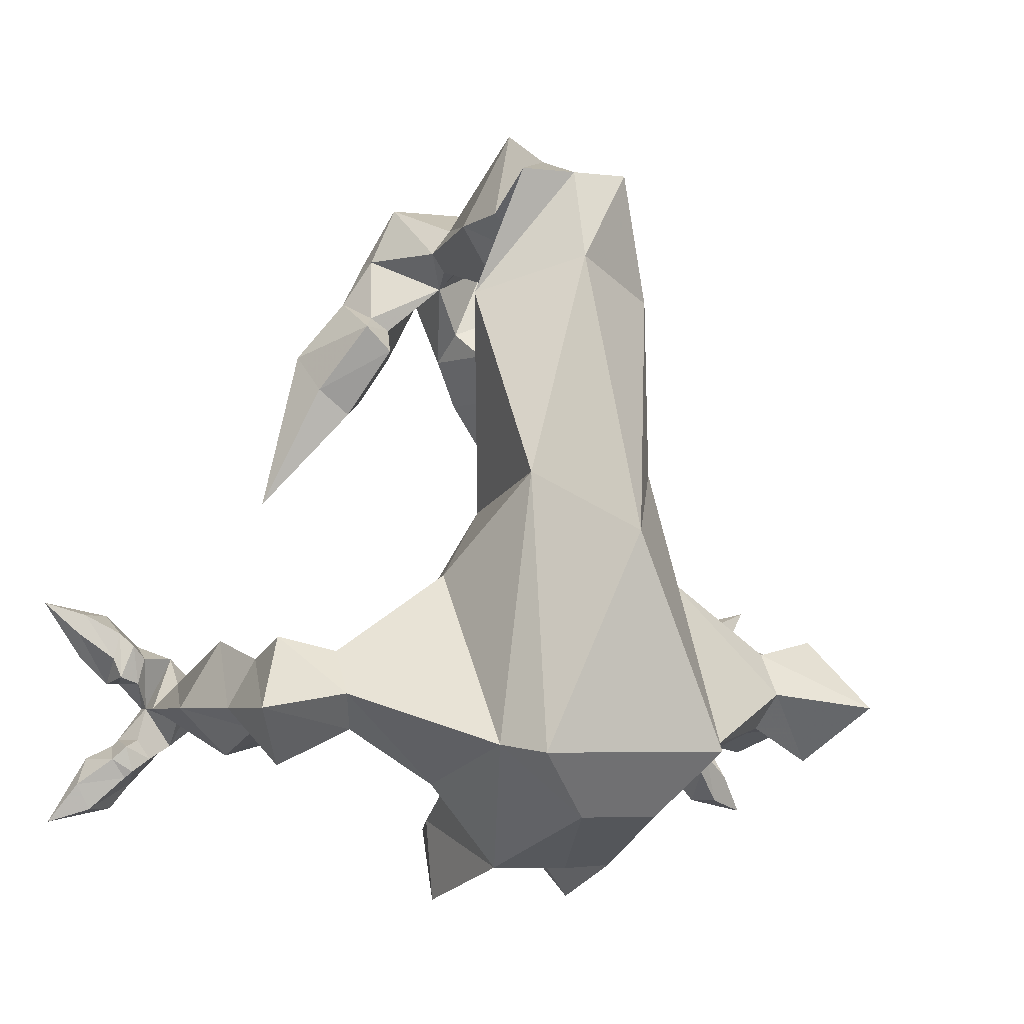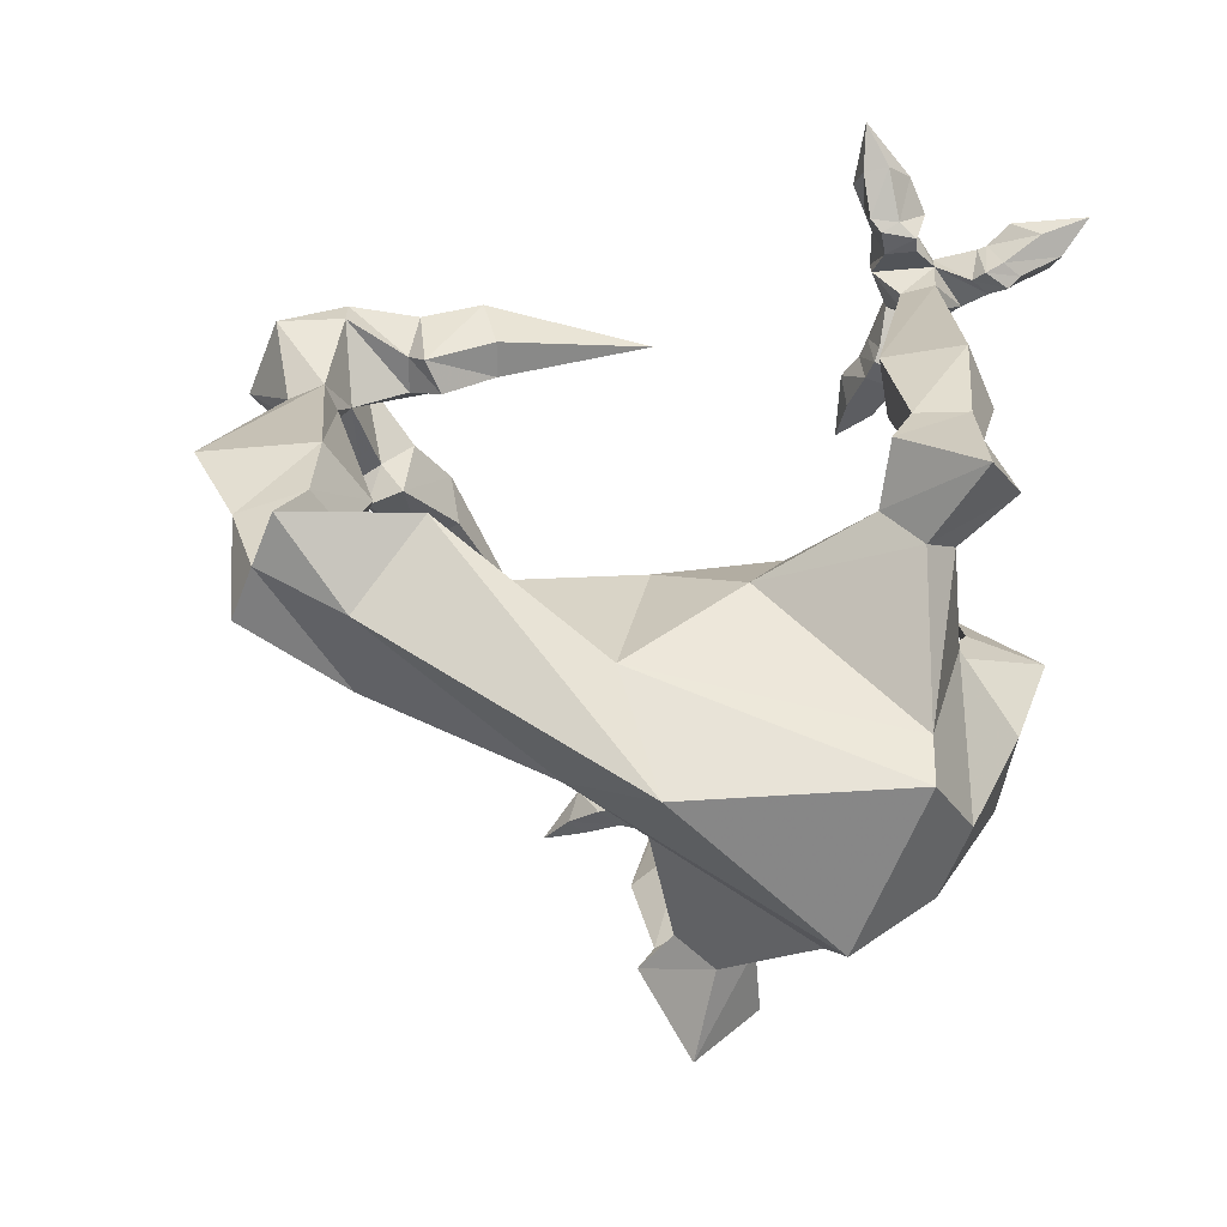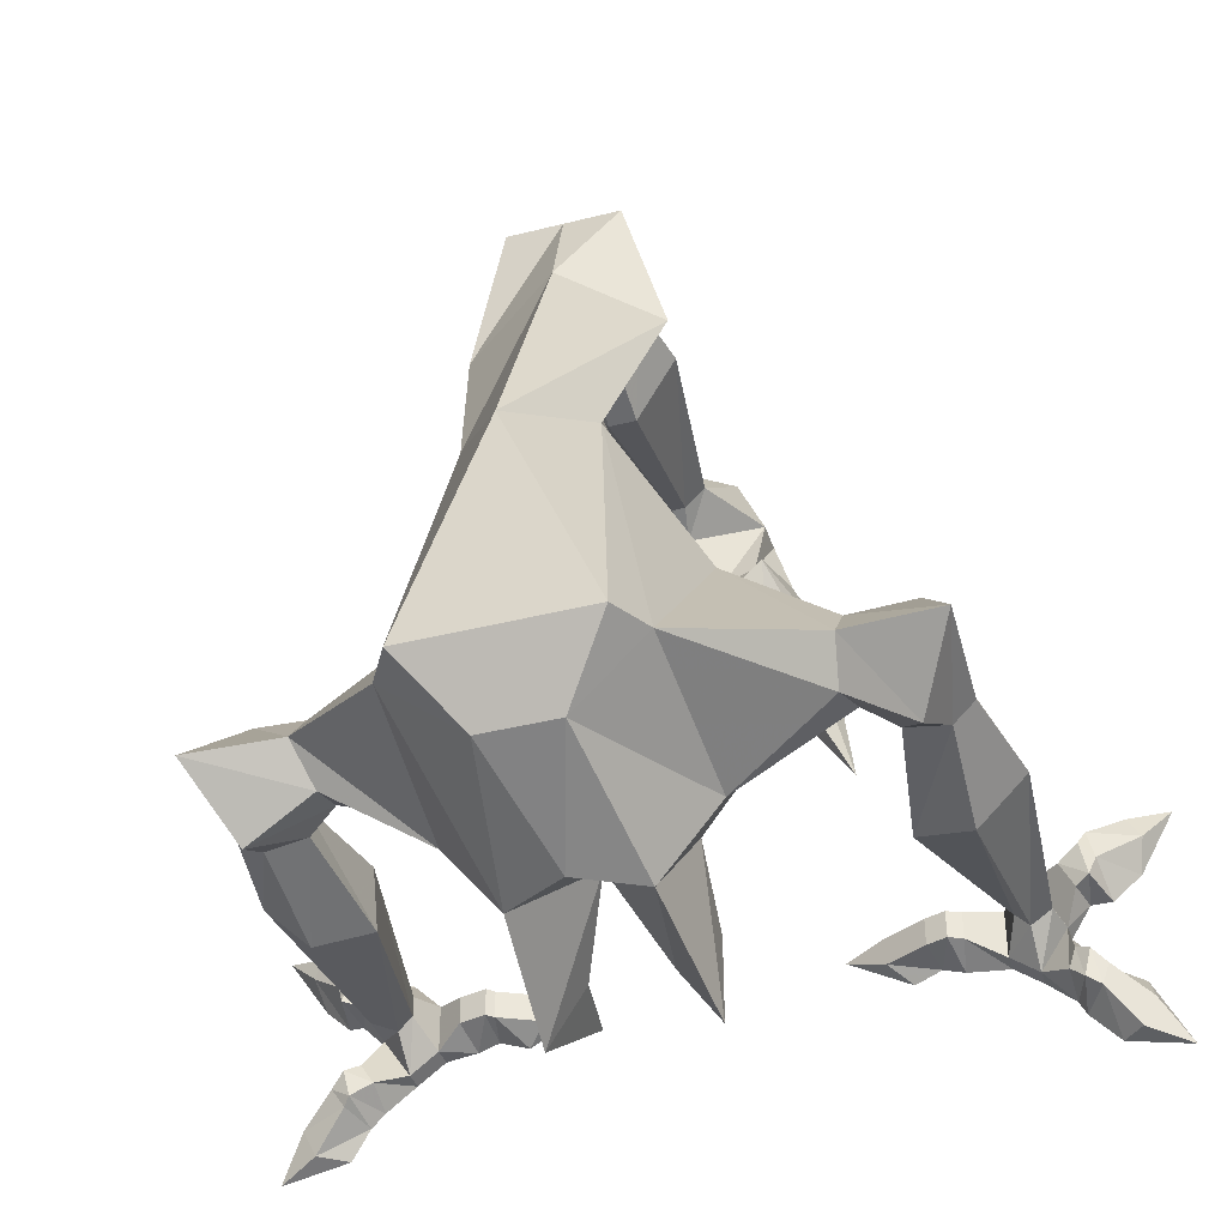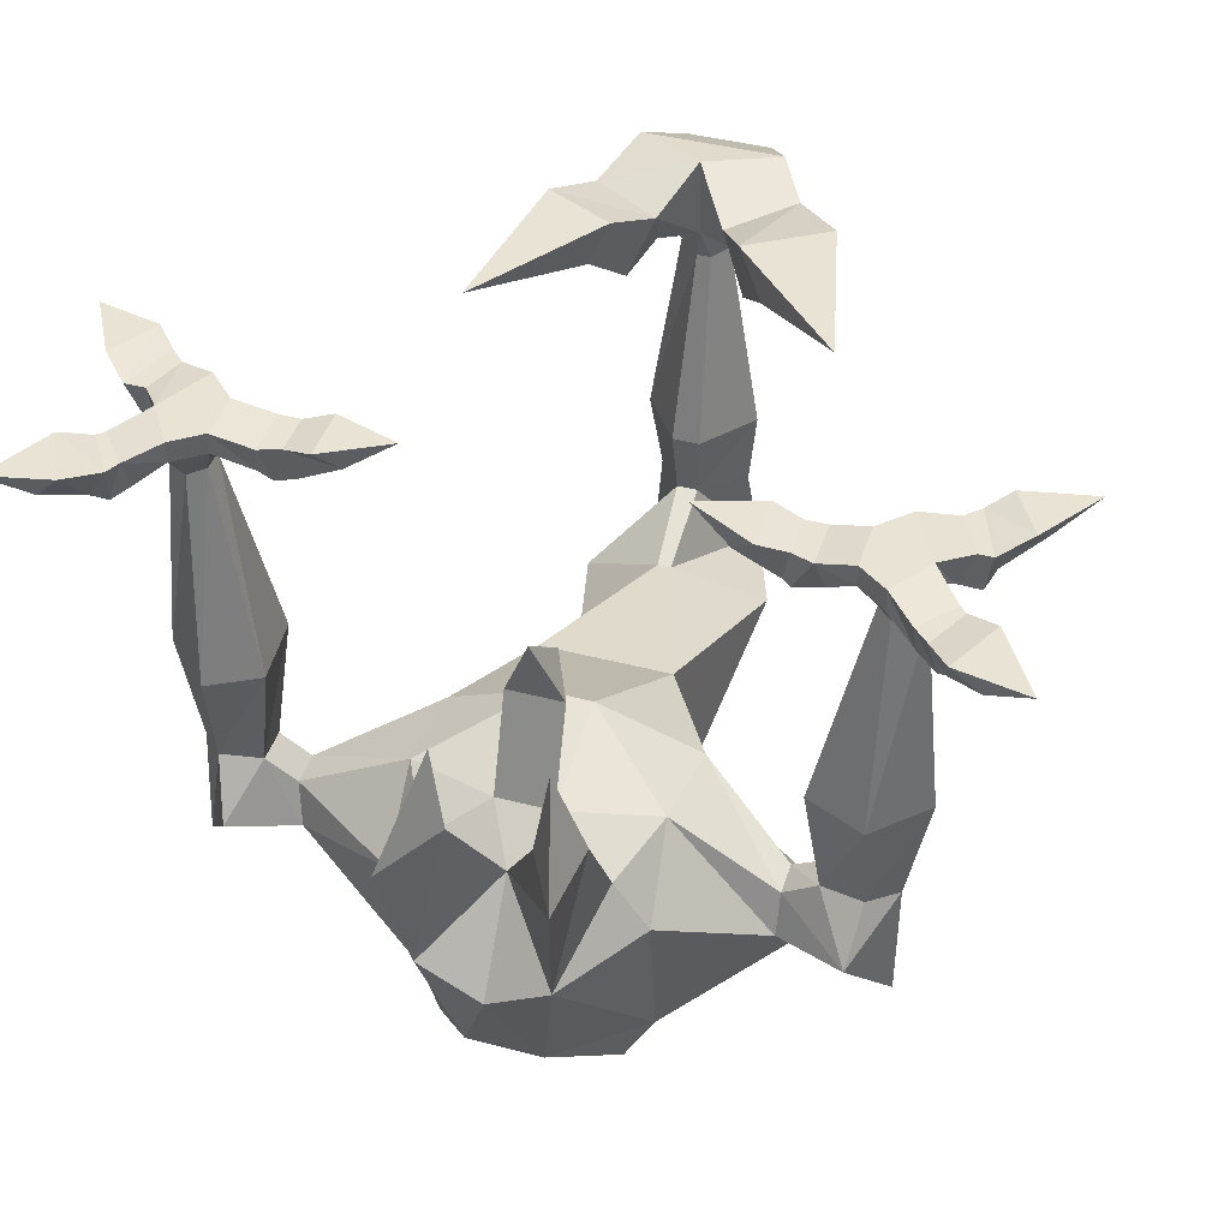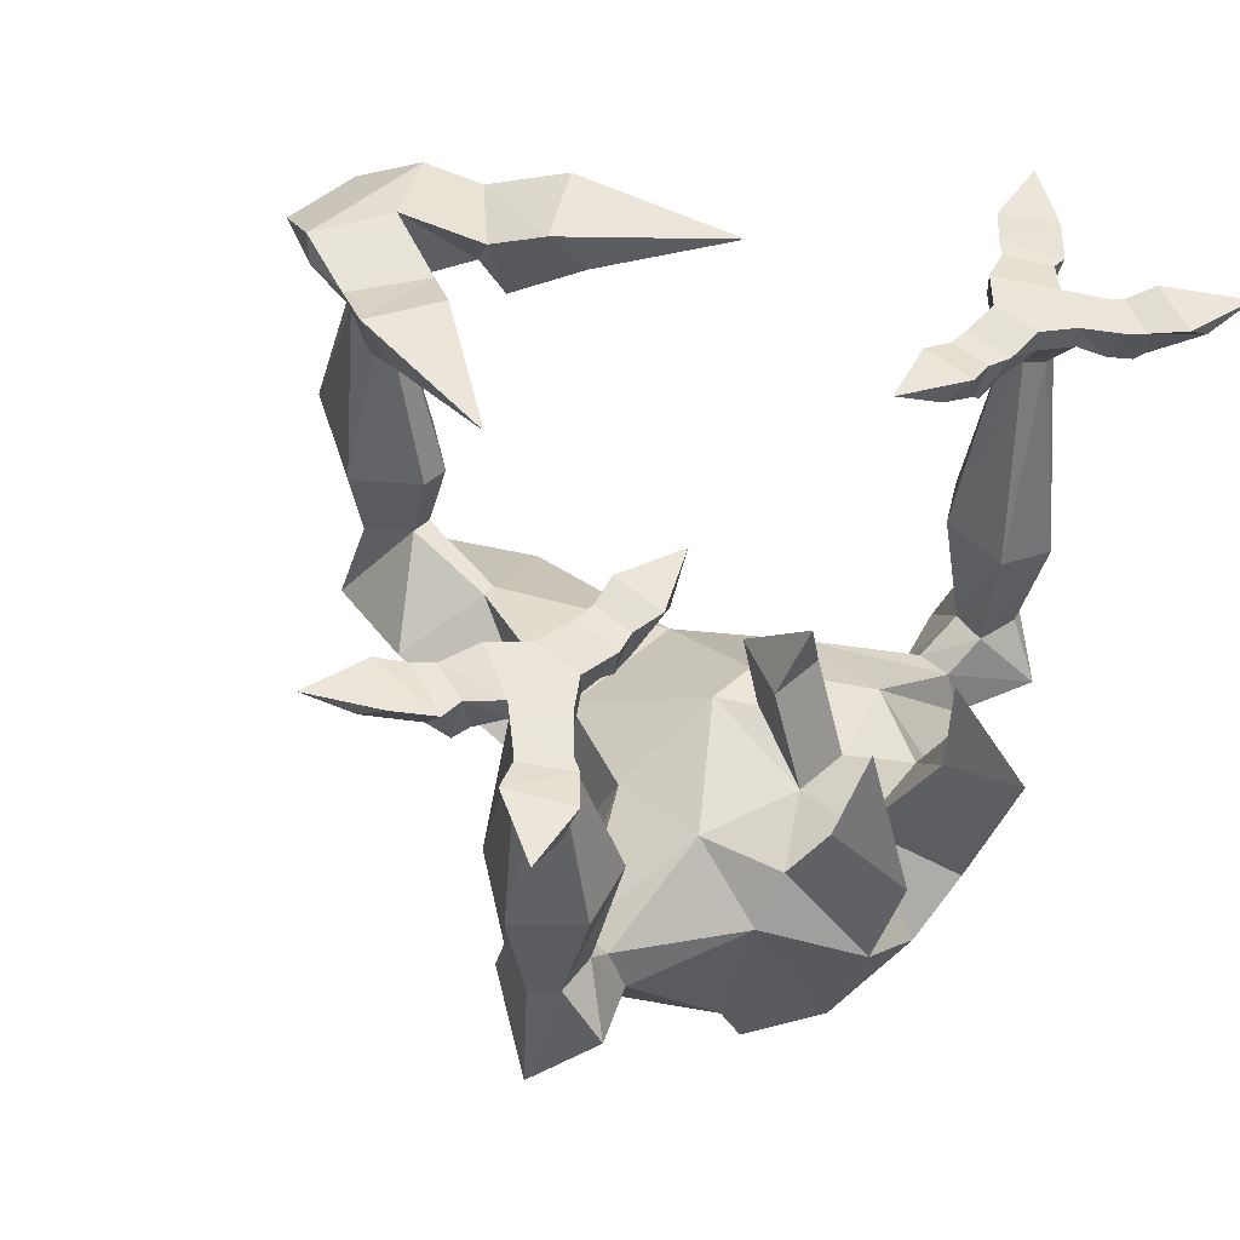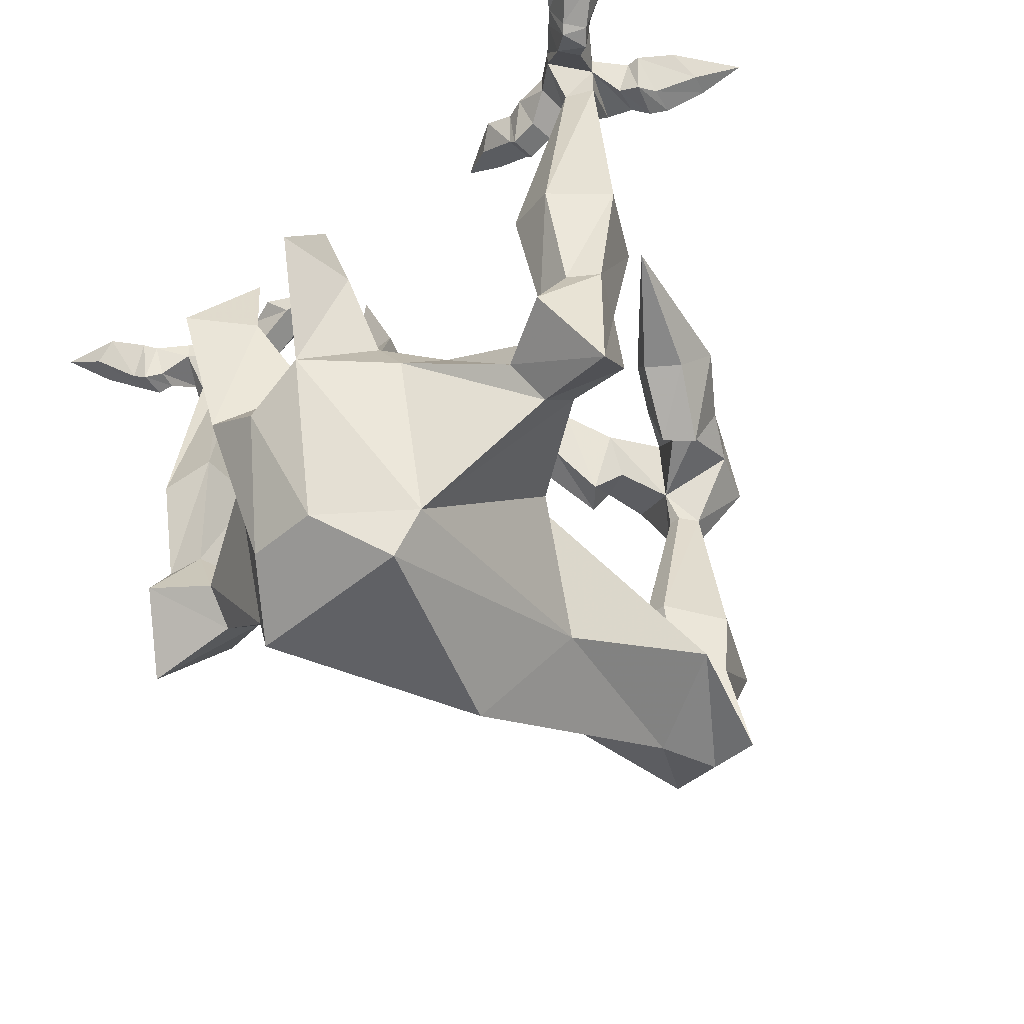
<metadata>
{"format":"obj","ext":"obj","renderer":"f3d","projection":"perspective","resolution":1024,"background":"white","views":[{"elev":-4.7,"azim":-21.5,"up":"+Z"},{"elev":-63.4,"azim":68.3,"up":"+Y"},{"elev":-39.0,"azim":17.6,"up":"+Z"},{"elev":42.3,"azim":-162.6,"up":"+Y"},{"elev":47.1,"azim":134.6,"up":"+Y"},{"elev":-46.1,"azim":-136.0,"up":"+Y"}]}
</metadata>
<code>
o item/turoth
v 2 -23 -31
v 2 -33 -20
v 6 -33 -29
v -2 -33 -29
v -2 -47 -34
v 2 -43 -23
v 6 -47 -34
v 2 -52 -41
v -11 -52 -39
v -15 -49 -29
v -2 -43 -18
v 5 -43 -18
v 19 -49 -29
v 14 -52 -39
v -4 -39 -48
v -9 -40 -57
v -6 -27 -47
v -10 -40 -45
v -7 -61 -51
v -16 -59 -39
v -30 -64 -31
v -30 -58 -29
v -16 -51 -15
v -7 -54 1
v 12 -54 1
v 19 -51 -15
v 35 -58 -24
v 35 -58 -29
v 19 -59 -39
v 11 -61 -51
v 13 -40 -57
v 13 -40 -45
v 7 -39 -48
v 2 -66 -51
v -3 -84 -43
v -15 -84 -33
v -32 -69 -26
v -45 -72 -28
v -40 -62 -36
v -35 -54 -30
v -30 -58 -24
v -16 -64 -9
v -8 -78 5
v -12 -66 32
v 1 -59 27
v 3 -59 27
v 10 -78 5
v 20 -64 -9
v 35 -64 -20
v 44 -62 -18
v 39 -54 -25
v 39 -54 -30
v 34 -64 -31
v 18 -84 -33
v 8 -84 -43
v -11 -91 -34
v -32 -64 -20
v -40 -62 -18
v -41 -54 -21
v -45 -54 -28
v -41 -54 -31
v -41 -38 -35
v -33 -36 -33
v -36 -54 -25
v 9 -27 -47
v 4 -55 40
v 1 -55 40
v 0 -44 37
v 4 -44 37
v 8 -56 46
v 10 -70 50
v 15 -66 32
v -6 -70 50
v -5 -56 46
v -6 -45 46
v -1 -17 47
v 1 -17 44
v 3 -17 44
v 10 -45 46
v 2 -58 54
v 2 -70 50
v 2 -74 37
v 2 -93 -4
v 2 -44 61
v 2 -17 51
v -4 -6 56
v -8 -6 47
v 2 -12 42
v 6 -17 47
v 8 -6 56
v -8 -1 47
v -12 -3 40
v -9 -9 37
v -6 -9 35
v 2 0 41
v 5 -3 31
v 6 -9 35
v 12 -6 47
v 12 -1 47
v -4 -3 31
v -8 0 24
v -19 0 31
v -11 -13 35
v -7 -13 31
v -34 -36 -23
v -42 -38 -18
v -39 -8 -28
v -39 -8 -25
v -41 -8 -24
v -48 -38 -28
v -41 -8 -30
v -45 -8 -28
v -45 -3 -28
v -41 -3 -34
v -37 -3 -31
v -37 -3 -24
v -41 -3 -20
v 45 -54 -21
v 45 -38 -18
v 37 -36 -23
v 36 -36 -33
v 45 -54 -31
v 43 -62 -36
v 35 -69 -26
v 15 -91 -34
v 44 -38 -35
v 48 -54 -28
v 49 -72 -28
v 43 -8 -25
v 43 -8 -28
v 45 -8 -30
v 51 -38 -28
v 45 -8 -24
v 45 -3 -20
v 41 -3 -24
v 41 -3 -31
v 45 -3 -34
v 48 -8 -28
v 49 -3 -28
v 51 -6 -24
v 49 -6 -20
v 45 0 -20
v 41 0 -24
v 35 -1 -24
v 36 -6 -25
v 36 -6 -29
v 41 0 -31
v 45 0 -34
v 49 -1 -38
v 49 -6 -36
v -37 0 -31
v -41 0 -20
v -37 0 -24
v -32 -1 -24
v -32 -1 -31
v -41 0 -34
v -45 0 -28
v -49 -1 -24
v -46 -1 -18
v -33 -6 -25
v -29 -7 -25
v -29 -1 -24
v -29 -1 -30
v -29 -7 -29
v -33 -6 -29
v -28 -6 -29
v -28 -6 -25
v -22 -3 -25
v -25 0 -23
v -25 0 -31
v -45 -6 -36
v -45 -1 -38
v -49 -1 -33
v -47 -6 -24
v -50 -7 -23
v -51 -1 -24
v -48 -1 -16
v -48 -7 -18
v -46 -6 -20
v -51 -6 -20
v -50 -6 -16
v -55 -3 -13
v -56 -3 -16
v -55 0 -20
v -51 0 -13
v -61 0 -11
v -47 -1 -40
v -50 -1 -34
v -49 -7 -34
v -47 -6 -33
v -48 -7 -38
v -49 -6 -39
v -54 -3 -44
v -50 0 -44
v -54 0 -36
v -51 -6 -36
v -56 -3 -40
v -60 0 -46
v -22 -3 -29
v -16 0 -26
v 35 -1 -31
v 32 -1 -30
v 32 -1 -24
v 34 -7 -25
v 34 -7 -29
v 49 0 -28
v 53 -1 -33
v 54 -1 -34
v 50 -1 -40
v 51 -7 -38
v 50 -6 -33
v 52 -1 -24
v 53 -7 -23
v 52 -7 -18
v 50 -1 -18
v 52 -1 -16
v 55 -1 -24
v 54 -6 -20
v 53 -6 -16
v 53 -6 -39
v 52 -7 -34
v 54 -6 -36
v 63 0 -46
v 54 0 -44
v 58 0 -36
v 59 -3 -40
v 57 -3 -44
v 58 -3 -13
v 55 0 -13
v 59 0 -20
v 60 -3 -16
v 64 0 -11
v 31 -6 -25
v 31 -6 -29
v 25 -3 -29
v 28 0 -31
v 28 0 -23
v 25 -3 -25
v 19 0 -26
v -25 0 6
v -12 -6 21
v -17 -6 25
v 11 -9 37
v 15 -3 37
v 19 0 29
v 9 0 24
v 9 -13 31
v 12 -7 24
v 13 -13 35
v 17 -7 26
v 22 0 4
f 1 2 3
f 1 3 4
f 1 4 2
f 2 4 5
f 2 5 6
f 2 6 3
f 3 6 7
f 3 7 4
f 4 7 5
f 5 7 8
f 5 8 9
f 5 9 10
f 5 10 11
f 5 11 6
f 6 11 12
f 6 12 7
f 7 12 13
f 7 13 14
f 7 14 8
f 7 8 5
f 15 16 17
f 15 17 18
f 15 18 9
f 15 9 8
f 15 8 16
f 16 8 19
f 16 19 18
f 16 18 17
f 19 9 18
f 9 19 20
f 9 20 10
f 10 20 21
f 10 21 22
f 10 22 23
f 10 23 11
f 11 23 24
f 11 24 25
f 11 25 12
f 12 25 26
f 12 26 13
f 13 26 27
f 13 27 28
f 13 28 29
f 13 29 14
f 14 29 30
f 14 30 31
f 14 31 32
f 14 32 8
f 8 32 33
f 8 33 30
f 8 30 34
f 8 34 19
f 19 34 35
f 19 35 36
f 19 36 20
f 20 36 37
f 20 37 21
f 21 37 38
f 21 38 39
f 21 39 22
f 22 39 40
f 22 40 41
f 22 41 23
f 23 41 42
f 23 42 24
f 24 42 43
f 24 43 44
f 24 44 45
f 24 45 25
f 25 45 46
f 25 46 47
f 25 47 48
f 25 48 26
f 26 48 49
f 26 49 27
f 27 49 50
f 27 50 51
f 27 51 28
f 28 51 52
f 28 52 53
f 28 53 29
f 29 53 54
f 29 54 55
f 29 55 30
f 30 55 34
f 34 55 35
f 35 55 56
f 35 56 36
f 36 56 43
f 36 43 42
f 36 42 57
f 36 57 37
f 37 57 58
f 37 58 38
f 38 58 59
f 38 59 60
f 38 60 39
f 39 60 61
f 39 61 40
f 40 61 62
f 40 62 63
f 40 63 64
f 40 64 41
f 41 64 57
f 41 57 42
f 65 31 33
f 65 33 32
f 65 32 31
f 33 31 30
f 66 67 68
f 66 68 69
f 66 69 70
f 66 70 71
f 66 71 72
f 66 72 46
f 66 46 67
f 67 46 45
f 67 45 73
f 67 73 74
f 67 74 75
f 67 75 68
f 68 75 76
f 68 76 77
f 68 77 69
f 69 77 78
f 69 78 79
f 69 79 70
f 70 79 80
f 70 80 81
f 70 81 71
f 71 81 82
f 71 82 72
f 72 82 83
f 72 83 47
f 72 47 46
f 74 80 84
f 74 84 75
f 75 84 85
f 75 85 76
f 76 85 86
f 76 86 87
f 76 87 88
f 76 88 77
f 77 88 78
f 78 88 89
f 78 89 79
f 79 89 84
f 79 84 80
f 84 89 85
f 85 89 90
f 85 90 86
f 86 90 91
f 86 91 87
f 87 91 92
f 87 92 93
f 87 93 88
f 88 93 94
f 88 94 95
f 88 95 96
f 88 96 97
f 88 97 98
f 88 98 89
f 89 98 90
f 90 98 99
f 90 99 91
f 91 99 95
f 91 95 100
f 91 100 92
f 92 100 101
f 92 101 102
f 92 102 103
f 92 103 93
f 93 103 94
f 94 103 104
f 94 104 100
f 94 100 95
f 105 106 59
f 105 59 64
f 105 64 63
f 105 63 107
f 105 107 108
f 105 108 106
f 106 108 109
f 106 109 110
f 106 110 60
f 106 60 59
f 111 107 63
f 111 63 62
f 111 62 112
f 111 112 113
f 111 113 114
f 111 114 107
f 107 114 115
f 107 115 108
f 108 115 116
f 108 116 109
f 109 116 117
f 109 117 112
f 109 112 110
f 110 112 62
f 110 62 61
f 110 61 60
f 64 58 57
f 58 64 59
f 51 118 119
f 51 119 120
f 51 120 52
f 52 120 121
f 52 121 122
f 52 122 123
f 52 123 53
f 53 123 124
f 53 124 54
f 54 124 48
f 54 48 47
f 54 47 125
f 54 125 55
f 55 125 56
f 56 125 83
f 56 83 43
f 43 83 82
f 43 82 44
f 44 82 81
f 44 81 73
f 44 73 45
f 122 121 126
f 122 126 127
f 122 127 128
f 122 128 123
f 123 128 124
f 124 128 49
f 124 49 48
f 121 120 129
f 121 129 130
f 121 130 126
f 126 130 131
f 126 131 132
f 126 132 127
f 127 132 118
f 127 118 50
f 127 50 128
f 128 50 49
f 120 119 133
f 120 133 129
f 129 133 134
f 129 134 135
f 129 135 130
f 130 135 136
f 130 136 131
f 131 136 137
f 131 137 138
f 131 138 132
f 132 138 119
f 132 119 118
f 119 138 133
f 133 138 139
f 133 139 134
f 134 139 140
f 134 140 141
f 134 141 142
f 134 142 135
f 135 142 143
f 135 143 144
f 135 144 145
f 135 145 136
f 136 145 146
f 136 146 147
f 136 147 137
f 137 147 148
f 137 148 149
f 137 149 150
f 137 150 139
f 137 139 138
f 151 152 153
f 151 153 154
f 151 154 155
f 151 155 115
f 151 115 156
f 151 156 152
f 152 156 157
f 152 157 158
f 152 158 159
f 152 159 117
f 152 117 153
f 153 117 116
f 153 116 160
f 153 160 154
f 154 160 161
f 154 161 162
f 154 162 155
f 155 162 163
f 155 163 164
f 155 164 165
f 155 165 115
f 115 165 116
f 116 165 160
f 160 165 164
f 160 164 161
f 161 164 166
f 161 166 167
f 161 167 162
f 162 167 168
f 162 168 169
f 162 169 163
f 163 169 170
f 163 170 166
f 163 166 164
f 156 115 114
f 156 114 171
f 156 171 172
f 156 172 157
f 157 172 173
f 157 173 113
f 157 113 174
f 157 174 158
f 158 174 175
f 158 175 176
f 158 176 159
f 159 176 177
f 159 177 178
f 159 178 179
f 159 179 117
f 117 179 113
f 117 113 112
f 180 176 175
f 180 175 181
f 180 181 182
f 180 182 183
f 180 183 176
f 176 183 184
f 176 184 177
f 177 184 185
f 177 185 181
f 177 181 178
f 178 181 175
f 178 175 174
f 178 174 179
f 179 174 113
f 185 182 181
f 182 185 186
f 182 186 183
f 183 186 184
f 184 186 185
f 173 172 187
f 173 187 188
f 173 188 189
f 173 189 190
f 173 190 113
f 113 190 114
f 114 190 171
f 171 190 189
f 171 189 191
f 171 191 172
f 172 191 187
f 187 191 192
f 187 192 193
f 187 193 194
f 187 194 188
f 188 194 195
f 188 195 196
f 188 196 189
f 189 196 191
f 191 196 192
f 192 196 197
f 192 197 193
f 193 197 198
f 193 198 194
f 194 198 195
f 195 198 197
f 195 197 196
f 170 199 166
f 166 199 167
f 167 199 168
f 168 199 200
f 168 200 169
f 169 200 170
f 170 200 199
f 143 142 147
f 143 147 201
f 143 201 144
f 144 201 202
f 144 202 203
f 144 203 204
f 144 204 145
f 145 204 146
f 146 204 205
f 146 205 201
f 146 201 147
f 147 142 148
f 148 142 206
f 148 206 207
f 148 207 149
f 149 207 208
f 149 208 209
f 149 209 210
f 149 210 150
f 150 210 211
f 150 211 139
f 139 211 206
f 139 206 212
f 139 212 140
f 140 212 213
f 140 213 141
f 141 213 214
f 141 214 215
f 141 215 142
f 142 215 206
f 206 215 212
f 212 215 216
f 212 216 217
f 212 217 213
f 213 217 218
f 213 218 214
f 214 218 219
f 214 219 216
f 214 216 215
f 210 209 220
f 210 220 221
f 210 221 211
f 211 221 207
f 211 207 206
f 221 220 222
f 221 222 208
f 221 208 207
f 223 224 225
f 223 225 226
f 223 226 227
f 223 227 224
f 224 227 220
f 224 220 209
f 224 209 225
f 225 209 208
f 225 208 226
f 226 208 222
f 226 222 227
f 227 222 220
f 216 219 228
f 216 228 229
f 216 229 217
f 217 229 230
f 217 230 218
f 218 230 231
f 218 231 219
f 219 231 228
f 228 231 232
f 228 232 229
f 229 232 230
f 230 232 231
f 204 203 233
f 204 233 205
f 205 233 234
f 205 234 202
f 205 202 201
f 202 234 235
f 202 235 236
f 202 236 203
f 203 236 237
f 203 237 233
f 233 237 238
f 233 238 234
f 234 238 235
f 235 238 239
f 235 239 236
f 236 239 237
f 237 239 238
f 240 102 101
f 240 101 241
f 240 241 242
f 240 242 102
f 102 242 103
f 103 242 104
f 104 242 241
f 104 241 101
f 104 101 100
f 99 98 243
f 99 243 244
f 99 244 95
f 95 244 96
f 96 244 245
f 96 245 246
f 96 246 247
f 96 247 97
f 97 247 243
f 97 243 98
f 247 246 248
f 247 248 249
f 247 249 243
f 243 249 244
f 244 249 245
f 245 249 250
f 245 250 251
f 245 251 246
f 246 251 248
f 248 251 250
f 248 250 249
f 51 50 118
f 73 81 80
f 73 80 74
f 125 47 83

</code>
